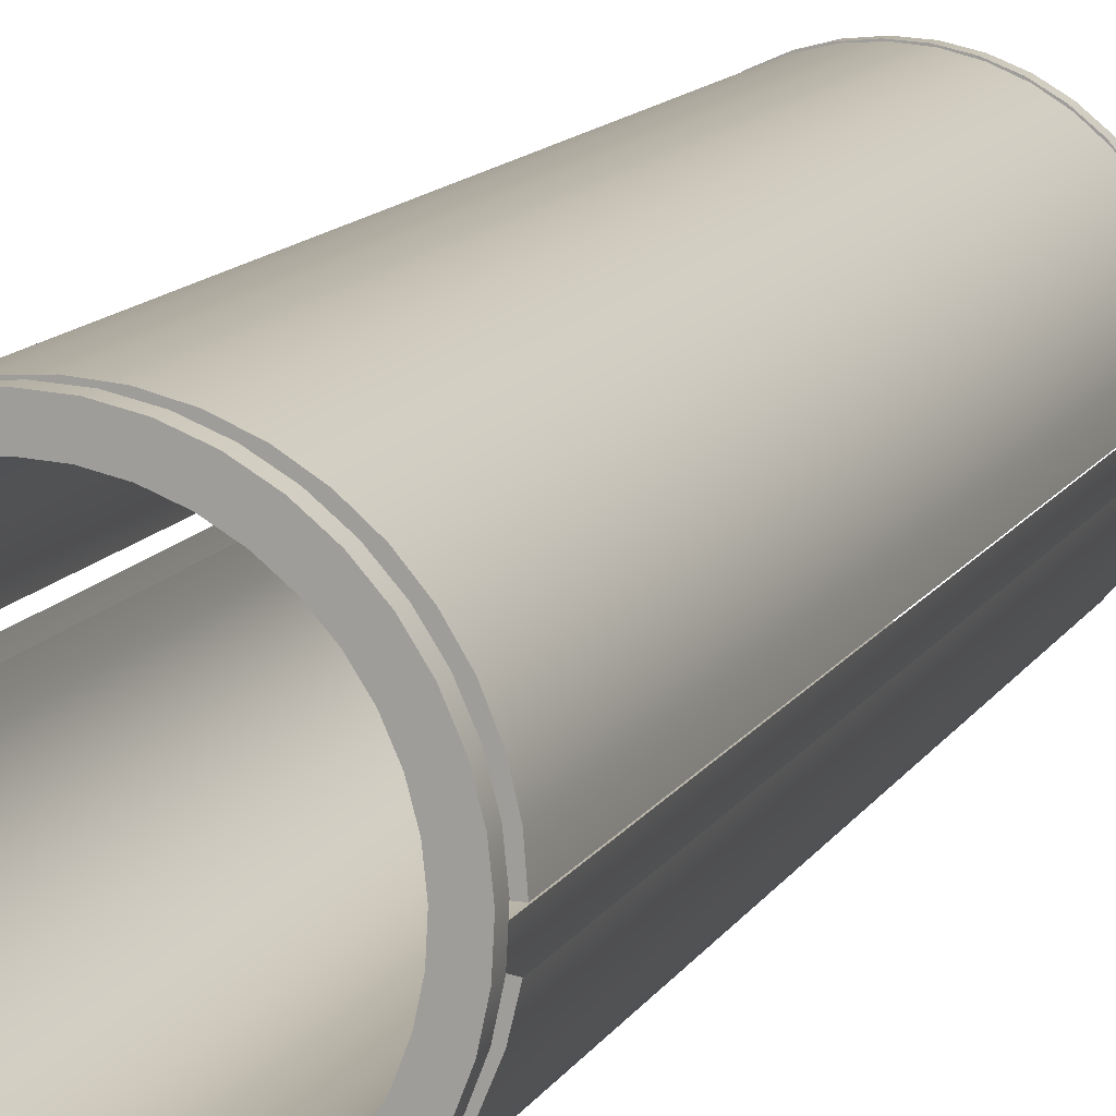
<metadata>
{"format":"obj","ext":"obj","renderer":"f3d","projection":"perspective","resolution":1024,"background":"white","views":[{"elev":12.5,"azim":19.7,"up":"+Y"}]}
</metadata>
<code>
o SniperSight
g Pipe
v -0.005413 0.1268 0.1225
v -0.0009159 0.1271 0.1225
v -0.005413 0.1268 0.2939
v -0.0009159 0.1271 0.2939
v -0.0009159 0.1231 0.1225
v -0.004783 0.1228 0.1225
v -0.0009159 0.1231 0.2939
v -0.004783 0.1228 0.2939
v -0.009798 0.1257 0.1225
v -0.009798 0.1257 0.2939
v -0.008555 0.1219 0.1225
v -0.008555 0.1219 0.2939
v -0.01397 0.124 0.1225
v -0.01397 0.124 0.2939
v -0.01214 0.1204 0.1225
v -0.01214 0.1204 0.2939
v -0.01781 0.1216 0.1225
v -0.01781 0.1216 0.2939
v -0.01545 0.1184 0.1225
v -0.01545 0.1184 0.2939
v -0.02124 0.1187 0.1225
v -0.02124 0.1187 0.2939
v -0.0184 0.1158 0.1225
v -0.0184 0.1158 0.2939
v -0.02417 0.1153 0.1225
v -0.02417 0.1153 0.2939
v -0.02092 0.1129 0.1225
v -0.02092 0.1129 0.2939
v -0.02653 0.1114 0.1225
v -0.02653 0.1114 0.2939
v -0.02294 0.1096 0.1225
v -0.02294 0.1096 0.2939
v -0.02825 0.1073 0.1225
v -0.02826 0.1072 0.2938
v -0.02443 0.106 0.1225
v -0.02443 0.106 0.2938
v -0.02931 0.1029 0.1225
v -0.0293 0.1029 0.2939
v -0.02533 0.1022 0.1225
v -0.02532 0.1022 0.2939
v -0.02931 0.09387 0.1225
v -0.02966 0.09837 0.1225
v -0.02931 0.09387 0.2939
v -0.02966 0.09837 0.2939
v -0.02564 0.09837 0.1225
v -0.02533 0.0945 0.1225
v -0.02564 0.09837 0.2939
v -0.02533 0.0945 0.2939
v -0.02825 0.08949 0.1225
v -0.02825 0.08949 0.2939
v -0.02443 0.09073 0.1225
v -0.02443 0.09073 0.2939
v -0.02653 0.08532 0.1225
v -0.02653 0.08532 0.2939
v -0.02294 0.08715 0.1225
v -0.02294 0.08715 0.2939
v -0.02417 0.08147 0.1225
v -0.02417 0.08147 0.2939
v -0.02092 0.08384 0.1225
v -0.02092 0.08384 0.2939
v -0.02124 0.07804 0.1225
v -0.02124 0.07804 0.2939
v -0.0184 0.08089 0.1225
v -0.0184 0.08089 0.2939
v -0.01781 0.07511 0.1225
v -0.01781 0.07511 0.2939
v -0.01545 0.07837 0.1225
v -0.01545 0.07837 0.2939
v -0.01397 0.07276 0.1225
v -0.01397 0.07276 0.2939
v -0.01214 0.07634 0.1225
v -0.01214 0.07634 0.2939
v -0.009798 0.07103 0.1225
v -0.009798 0.07103 0.2939
v -0.008555 0.07486 0.1225
v -0.008555 0.07486 0.2939
v -0.005413 0.06998 0.1225
v -0.005413 0.06998 0.2939
v -0.004783 0.07395 0.1225
v -0.004783 0.07395 0.2939
v -0.0009159 0.06962 0.1225
v -0.0009159 0.06962 0.2939
v -0.0009159 0.07365 0.1225
v -0.0009159 0.07365 0.2939
v 0.003581 0.06998 0.1225
v 0.003581 0.06998 0.2939
v 0.002951 0.07395 0.1225
v 0.002951 0.07395 0.2939
v 0.007967 0.07103 0.1225
v 0.007967 0.07103 0.2939
v 0.006723 0.07486 0.1225
v 0.006723 0.07486 0.2939
v 0.01213 0.07276 0.1225
v 0.01213 0.07276 0.2939
v 0.01031 0.07634 0.1225
v 0.01031 0.07634 0.2939
v 0.01598 0.07511 0.1225
v 0.01598 0.07511 0.2939
v 0.01361 0.07837 0.1225
v 0.01361 0.07837 0.2939
v 0.01941 0.07804 0.1225
v 0.01941 0.07804 0.2939
v 0.01656 0.08089 0.1225
v 0.01656 0.08089 0.2939
v 0.02234 0.08147 0.1225
v 0.02234 0.08147 0.2939
v 0.01908 0.08384 0.1225
v 0.01908 0.08384 0.2939
v 0.0247 0.08532 0.1225
v 0.0247 0.08532 0.2939
v 0.02111 0.08715 0.1225
v 0.02111 0.08715 0.2939
v 0.02642 0.08949 0.1225
v 0.02642 0.08949 0.2939
v 0.02259 0.09073 0.1225
v 0.02259 0.09073 0.2939
v 0.02747 0.09387 0.1225
v 0.02747 0.09387 0.2939
v 0.0235 0.0945 0.1225
v 0.0235 0.0945 0.2939
v 0.02747 0.1029 0.1225
v 0.02783 0.09837 0.1225
v 0.02747 0.1029 0.2939
v 0.02783 0.09837 0.2939
v 0.0238 0.09837 0.1225
v 0.0235 0.1022 0.1225
v 0.0238 0.09837 0.2939
v 0.0235 0.1022 0.2939
v 0.02642 0.1073 0.1225
v 0.02642 0.1073 0.2939
v 0.02259 0.106 0.1225
v 0.02259 0.106 0.2939
v 0.0247 0.1114 0.1225
v 0.0247 0.1114 0.2939
v 0.02111 0.1096 0.1225
v 0.02111 0.1096 0.2939
v 0.02234 0.1153 0.1225
v 0.02234 0.1153 0.2939
v 0.01908 0.1129 0.1225
v 0.01908 0.1129 0.2939
v 0.01941 0.1187 0.1225
v 0.01941 0.1187 0.2939
v 0.01656 0.1158 0.1225
v 0.01656 0.1158 0.2939
v 0.01598 0.1216 0.1225
v 0.01598 0.1216 0.2939
v 0.01361 0.1184 0.1225
v 0.01361 0.1184 0.2939
v 0.01213 0.124 0.1225
v 0.01213 0.124 0.2939
v 0.01031 0.1204 0.1225
v 0.01031 0.1204 0.2939
v 0.007967 0.1257 0.1225
v 0.007967 0.1257 0.2939
v 0.006723 0.1219 0.1225
v 0.006723 0.1219 0.2939
v 0.003581 0.1268 0.1225
v 0.003581 0.1268 0.2939
v 0.002951 0.1228 0.1225
v 0.002951 0.1228 0.2939
v -0.02118 0.07748 0.2981
v -0.0242 0.08084 0.2981
v -0.02118 0.07748 0.2957
v -0.0242 0.08084 0.2957
v -0.02101 0.08329 0.2981
v -0.01841 0.0804 0.2981
v -0.02101 0.08329 0.2957
v -0.01841 0.0804 0.2957
v -0.01768 0.07464 0.2981
v -0.01768 0.07464 0.2957
v -0.0154 0.07796 0.2981
v -0.0154 0.07796 0.2957
v -0.01378 0.07239 0.2981
v -0.01378 0.07239 0.2957
v -0.01204 0.07602 0.2981
v -0.01204 0.07602 0.2957
v -0.009566 0.07077 0.2981
v -0.009566 0.07077 0.2957
v -0.00842 0.07462 0.2981
v -0.00842 0.07462 0.2957
v -0.005154 0.06983 0.2981
v -0.005154 0.06983 0.2957
v -0.004627 0.07382 0.2981
v -0.004627 0.07382 0.2957
v -0.0006501 0.06959 0.2981
v -0.0006501 0.06959 0.2957
v -0.0007529 0.07361 0.2981
v -0.0007529 0.07361 0.2957
v 0.003836 0.07006 0.2981
v 0.003836 0.07006 0.2957
v 0.003105 0.07401 0.2981
v 0.003105 0.07401 0.2957
v 0.008194 0.07122 0.2981
v 0.008194 0.07122 0.2957
v 0.006853 0.07501 0.2981
v 0.006853 0.07501 0.2957
v 0.01232 0.07305 0.2981
v 0.01232 0.07305 0.2957
v 0.0104 0.07659 0.2981
v 0.0104 0.07659 0.2957
v 0.01945 0.07852 0.2981
v 0.0161 0.07551 0.2981
v 0.01945 0.07852 0.2957
v 0.0161 0.07551 0.2957
v 0.01365 0.0787 0.2981
v 0.01654 0.08129 0.2981
v 0.01365 0.0787 0.2957
v 0.01654 0.08129 0.2957
v 0.02229 0.08203 0.2981
v 0.02229 0.08203 0.2957
v 0.01898 0.08431 0.2981
v 0.01898 0.08431 0.2957
v 0.02455 0.08593 0.2981
v 0.02455 0.08593 0.2957
v 0.02092 0.08767 0.2981
v 0.02092 0.08767 0.2957
v 0.02617 0.09014 0.2981
v 0.02617 0.09014 0.2957
v 0.02231 0.09129 0.2981
v 0.02231 0.09129 0.2957
v 0.02711 0.09455 0.2981
v 0.02711 0.09455 0.2957
v 0.02312 0.09508 0.2981
v 0.02312 0.09508 0.2957
v 0.02735 0.09906 0.2981
v 0.02735 0.09906 0.2957
v 0.02333 0.09895 0.2981
v 0.02333 0.09895 0.2957
v 0.02688 0.1035 0.2981
v 0.02688 0.1035 0.2957
v 0.02293 0.1028 0.2981
v 0.02293 0.1028 0.2957
v 0.02572 0.1079 0.2981
v 0.02572 0.1079 0.2957
v 0.02192 0.1066 0.2981
v 0.02192 0.1066 0.2957
v 0.02389 0.112 0.2981
v 0.02389 0.112 0.2957
v 0.02035 0.1101 0.2981
v 0.02035 0.1101 0.2957
v 0.02143 0.1158 0.2981
v 0.02143 0.1158 0.2957
v 0.01824 0.1134 0.2981
v 0.01824 0.1134 0.2957
v 0.01842 0.1192 0.2981
v 0.01842 0.1192 0.2957
v 0.01564 0.1162 0.2981
v 0.01564 0.1162 0.2957
v 0.01491 0.122 0.2981
v 0.01491 0.122 0.2957
v 0.01263 0.1187 0.2981
v 0.01263 0.1187 0.2957
v 0.01101 0.1243 0.2981
v 0.01101 0.1243 0.2957
v 0.009273 0.1206 0.2981
v 0.009273 0.1206 0.2957
v 0.006798 0.1259 0.2981
v 0.006798 0.1259 0.2957
v 0.005652 0.122 0.2981
v 0.005652 0.122 0.2957
v 0.002386 0.1268 0.2981
v 0.002386 0.1268 0.2957
v 0.001858 0.1228 0.2981
v 0.001858 0.1228 0.2957
v -0.002118 0.1271 0.2981
v -0.002118 0.1271 0.2957
v -0.002015 0.123 0.2981
v -0.002015 0.123 0.2957
v -0.006604 0.1266 0.2981
v -0.006604 0.1266 0.2957
v -0.005873 0.1226 0.2981
v -0.005873 0.1226 0.2957
v -0.01096 0.1254 0.2981
v -0.01096 0.1254 0.2957
v -0.009621 0.1216 0.2981
v -0.009621 0.1216 0.2957
v -0.01508 0.1236 0.2981
v -0.01508 0.1236 0.2957
v -0.01317 0.1201 0.2981
v -0.01317 0.1201 0.2957
v -0.02222 0.1181 0.2981
v -0.01887 0.1211 0.2981
v -0.02222 0.1181 0.2957
v -0.01887 0.1211 0.2957
v -0.01642 0.1179 0.2981
v -0.0193 0.1153 0.2981
v -0.01642 0.1179 0.2957
v -0.0193 0.1153 0.2957
v -0.02506 0.1146 0.2981
v -0.02506 0.1146 0.2957
v -0.02175 0.1123 0.2981
v -0.02175 0.1123 0.2957
v -0.02732 0.1107 0.2981
v -0.02732 0.1107 0.2957
v -0.02369 0.109 0.2981
v -0.02369 0.109 0.2957
v -0.02894 0.1065 0.2981
v -0.02894 0.1065 0.2957
v -0.02508 0.1054 0.2981
v -0.02508 0.1054 0.2957
v -0.02988 0.1021 0.2981
v -0.02988 0.1021 0.2957
v -0.02589 0.1016 0.2981
v -0.02589 0.1016 0.2957
v -0.03012 0.09759 0.2981
v -0.03012 0.09759 0.2957
v -0.0261 0.09769 0.2981
v -0.0261 0.09769 0.2957
v -0.02965 0.0931 0.2981
v -0.02965 0.0931 0.2957
v -0.02569 0.09383 0.2981
v -0.02569 0.09383 0.2957
v -0.02849 0.08874 0.2981
v -0.02849 0.08874 0.2957
v -0.02469 0.09009 0.2981
v -0.02469 0.09009 0.2957
v -0.02665 0.08462 0.2981
v -0.02665 0.08462 0.2957
v -0.02312 0.08654 0.2981
v -0.02312 0.08654 0.2957
v -0.02118 0.07749 0.1203
v -0.0242 0.08084 0.1203
v -0.02118 0.07749 0.1179
v -0.0242 0.08084 0.1179
v -0.02101 0.08329 0.1203
v -0.01841 0.08041 0.1203
v -0.02101 0.08329 0.1179
v -0.01841 0.08041 0.1179
v -0.01768 0.07465 0.1203
v -0.01768 0.07465 0.1179
v -0.0154 0.07796 0.1203
v -0.0154 0.07796 0.1179
v -0.01378 0.07239 0.1203
v -0.01378 0.07239 0.1179
v -0.01204 0.07602 0.1203
v -0.01204 0.07602 0.1179
v -0.009566 0.07077 0.1203
v -0.009566 0.07077 0.1179
v -0.00842 0.07463 0.1203
v -0.00842 0.07463 0.1179
v -0.005154 0.06983 0.1203
v -0.005154 0.06983 0.1179
v -0.004627 0.07382 0.1203
v -0.004627 0.07382 0.1179
v -0.0006501 0.06959 0.1203
v -0.0006501 0.06959 0.1179
v -0.0007529 0.07362 0.1203
v -0.0007529 0.07362 0.1179
v 0.003836 0.07006 0.1203
v 0.003836 0.07006 0.1179
v 0.003105 0.07402 0.1203
v 0.003105 0.07402 0.1179
v 0.008194 0.07123 0.1203
v 0.008194 0.07123 0.1179
v 0.006853 0.07502 0.1203
v 0.006853 0.07502 0.1179
v 0.01232 0.07306 0.1203
v 0.01232 0.07306 0.1179
v 0.0104 0.0766 0.1203
v 0.0104 0.0766 0.1179
v 0.01945 0.07853 0.1203
v 0.0161 0.07551 0.1203
v 0.01945 0.07853 0.1179
v 0.0161 0.07551 0.1179
v 0.01365 0.07871 0.1203
v 0.01654 0.0813 0.1203
v 0.01365 0.07871 0.1179
v 0.01654 0.0813 0.1179
v 0.02229 0.08203 0.1203
v 0.02229 0.08203 0.1179
v 0.01898 0.08431 0.1203
v 0.01898 0.08431 0.1179
v 0.02455 0.08594 0.1203
v 0.02455 0.08594 0.1179
v 0.02092 0.08767 0.1203
v 0.02092 0.08767 0.1179
v 0.02617 0.09015 0.1203
v 0.02617 0.09015 0.1179
v 0.02231 0.09129 0.1203
v 0.02231 0.09129 0.1179
v 0.02711 0.09456 0.1203
v 0.02711 0.09456 0.1179
v 0.02312 0.09509 0.1203
v 0.02312 0.09509 0.1179
v 0.02735 0.09906 0.1203
v 0.02735 0.09906 0.1179
v 0.02333 0.09896 0.1203
v 0.02333 0.09896 0.1179
v 0.02688 0.1035 0.1203
v 0.02688 0.1035 0.1179
v 0.02293 0.1028 0.1203
v 0.02293 0.1028 0.1179
v 0.02572 0.1079 0.1203
v 0.02572 0.1079 0.1179
v 0.02192 0.1066 0.1203
v 0.02192 0.1066 0.1179
v 0.02389 0.112 0.1203
v 0.02389 0.112 0.1179
v 0.02035 0.1101 0.1203
v 0.02035 0.1101 0.1179
v 0.02143 0.1158 0.1203
v 0.02143 0.1158 0.1179
v 0.01824 0.1134 0.1203
v 0.01824 0.1134 0.1179
v 0.01842 0.1192 0.1203
v 0.01842 0.1192 0.1179
v 0.01564 0.1162 0.1203
v 0.01564 0.1162 0.1179
v 0.01491 0.122 0.1203
v 0.01491 0.122 0.1179
v 0.01263 0.1187 0.1203
v 0.01263 0.1187 0.1179
v 0.01101 0.1243 0.1203
v 0.01101 0.1243 0.1179
v 0.009273 0.1206 0.1203
v 0.009273 0.1206 0.1179
v 0.006798 0.1259 0.1203
v 0.006798 0.1259 0.1179
v 0.005652 0.122 0.1203
v 0.005652 0.122 0.1179
v 0.002386 0.1268 0.1203
v 0.002386 0.1268 0.1179
v 0.001858 0.1228 0.1203
v 0.001858 0.1228 0.1179
v -0.002118 0.1271 0.1203
v -0.002118 0.1271 0.1179
v -0.002015 0.123 0.1203
v -0.002015 0.123 0.1179
v -0.006604 0.1266 0.1203
v -0.006604 0.1266 0.1179
v -0.005873 0.1226 0.1203
v -0.005873 0.1226 0.1179
v -0.01096 0.1254 0.1203
v -0.01096 0.1254 0.1179
v -0.009621 0.1216 0.1203
v -0.009621 0.1216 0.1179
v -0.01508 0.1236 0.1203
v -0.01508 0.1236 0.1179
v -0.01317 0.1201 0.1203
v -0.01317 0.1201 0.1179
v -0.02222 0.1181 0.1203
v -0.01887 0.1211 0.1203
v -0.02222 0.1181 0.1179
v -0.01887 0.1211 0.1179
v -0.01642 0.1179 0.1203
v -0.0193 0.1154 0.1203
v -0.01642 0.1179 0.1179
v -0.0193 0.1154 0.1179
v -0.02506 0.1146 0.1203
v -0.02506 0.1146 0.1179
v -0.02175 0.1123 0.1203
v -0.02175 0.1123 0.1179
v -0.02732 0.1107 0.1203
v -0.02732 0.1107 0.1179
v -0.02369 0.109 0.1203
v -0.02369 0.109 0.1179
v -0.02894 0.1065 0.1203
v -0.02894 0.1065 0.1179
v -0.02508 0.1054 0.1203
v -0.02508 0.1054 0.1179
v -0.02988 0.1021 0.1203
v -0.02988 0.1021 0.1179
v -0.02589 0.1016 0.1203
v -0.02589 0.1016 0.1179
v -0.03012 0.09759 0.1203
v -0.03012 0.09759 0.1179
v -0.0261 0.0977 0.1203
v -0.0261 0.0977 0.1179
v -0.02965 0.09311 0.1203
v -0.02965 0.09311 0.1179
v -0.02569 0.09384 0.1203
v -0.02569 0.09384 0.1179
v -0.02849 0.08875 0.1203
v -0.02849 0.08875 0.1179
v -0.02469 0.09009 0.1203
v -0.02469 0.09009 0.1179
v -0.02665 0.08463 0.1203
v -0.02665 0.08463 0.1179
v -0.02312 0.08655 0.1203
v -0.02312 0.08655 0.1179
f 3 4 2 1
f 10 3 1 9
f 14 10 9 13
f 18 14 13 17
f 22 18 17 21
f 26 22 21 25
f 30 26 25 29
f 34 30 29 33
f 38 34 33 37
f 43 44 42 41
f 50 43 41 49
f 54 50 49 53
f 58 54 53 57
f 62 58 57 61
f 66 62 61 65
f 70 66 65 69
f 74 70 69 73
f 78 74 73 77
f 82 78 77 81
f 86 82 81 85
f 90 86 85 89
f 94 90 89 93
f 98 94 93 97
f 102 98 97 101
f 106 102 101 105
f 110 106 105 109
f 114 110 109 113
f 118 114 113 117
f 123 124 122 121
f 130 123 121 129
f 134 130 129 133
f 138 134 133 137
f 142 138 137 141
f 146 142 141 145
f 150 146 145 149
f 154 150 149 153
f 158 154 153 157
f 4 158 157 2
f 5 6 1 2
f 6 11 9 1
f 11 15 13 9
f 15 19 17 13
f 19 23 21 17
f 23 27 25 21
f 27 31 29 25
f 31 35 33 29
f 35 39 37 33
f 45 46 41 42
f 46 51 49 41
f 51 55 53 49
f 55 59 57 53
f 59 63 61 57
f 63 67 65 61
f 67 71 69 65
f 71 75 73 69
f 75 79 77 73
f 79 83 81 77
f 83 87 85 81
f 87 91 89 85
f 91 95 93 89
f 95 99 97 93
f 99 103 101 97
f 103 107 105 101
f 107 111 109 105
f 111 115 113 109
f 115 119 117 113
f 125 126 121 122
f 126 131 129 121
f 131 135 133 129
f 135 139 137 133
f 139 143 141 137
f 143 147 145 141
f 147 151 149 145
f 151 155 153 149
f 155 159 157 153
f 159 5 2 157
f 163 164 162 161
f 167 168 166 165
f 170 163 161 169
f 168 172 171 166
f 174 170 169 173
f 172 176 175 171
f 178 174 173 177
f 176 180 179 175
f 182 178 177 181
f 180 184 183 179
f 186 182 181 185
f 184 188 187 183
f 190 186 185 189
f 188 192 191 187
f 194 190 189 193
f 192 196 195 191
f 198 194 193 197
f 196 200 199 195
f 203 204 202 201
f 207 208 206 205
f 210 203 201 209
f 208 212 211 206
f 214 210 209 213
f 212 216 215 211
f 218 214 213 217
f 216 220 219 215
f 222 218 217 221
f 220 224 223 219
f 226 222 221 225
f 224 228 227 223
f 230 226 225 229
f 228 232 231 227
f 234 230 229 233
f 232 236 235 231
f 238 234 233 237
f 236 240 239 235
f 242 238 237 241
f 240 244 243 239
f 246 242 241 245
f 244 248 247 243
f 250 246 245 249
f 248 252 251 247
f 254 250 249 253
f 252 256 255 251
f 258 254 253 257
f 256 260 259 255
f 262 258 257 261
f 260 264 263 259
f 266 262 261 265
f 264 268 267 263
f 270 266 265 269
f 268 272 271 267
f 274 270 269 273
f 272 276 275 271
f 278 274 273 277
f 276 280 279 275
f 283 284 282 281
f 287 288 286 285
f 290 283 281 289
f 288 292 291 286
f 294 290 289 293
f 292 296 295 291
f 298 294 293 297
f 296 300 299 295
f 302 298 297 301
f 300 304 303 299
f 306 302 301 305
f 304 308 307 303
f 310 306 305 309
f 308 312 311 307
f 314 310 309 313
f 312 316 315 311
f 318 314 313 317
f 316 320 319 315
f 164 318 317 162
f 320 167 165 319
f 165 166 161 162
f 168 167 164 163
f 166 171 169 161
f 172 168 163 170
f 171 175 173 169
f 176 172 170 174
f 175 179 177 173
f 180 176 174 178
f 179 183 181 177
f 184 180 178 182
f 183 187 185 181
f 188 184 182 186
f 187 191 189 185
f 192 188 186 190
f 191 195 193 189
f 196 192 190 194
f 195 199 197 193
f 200 196 194 198
f 205 206 201 202
f 208 207 204 203
f 206 211 209 201
f 212 208 203 210
f 211 215 213 209
f 216 212 210 214
f 215 219 217 213
f 220 216 214 218
f 219 223 221 217
f 224 220 218 222
f 223 227 225 221
f 228 224 222 226
f 227 231 229 225
f 232 228 226 230
f 231 235 233 229
f 236 232 230 234
f 235 239 237 233
f 240 236 234 238
f 239 243 241 237
f 244 240 238 242
f 243 247 245 241
f 248 244 242 246
f 247 251 249 245
f 252 248 246 250
f 251 255 253 249
f 256 252 250 254
f 255 259 257 253
f 260 256 254 258
f 259 263 261 257
f 264 260 258 262
f 263 267 265 261
f 268 264 262 266
f 267 271 269 265
f 272 268 266 270
f 271 275 273 269
f 276 272 270 274
f 275 279 277 273
f 280 276 274 278
f 285 286 281 282
f 288 287 284 283
f 286 291 289 281
f 292 288 283 290
f 291 295 293 289
f 296 292 290 294
f 295 299 297 293
f 300 296 294 298
f 299 303 301 297
f 304 300 298 302
f 303 307 305 301
f 308 304 302 306
f 307 311 309 305
f 312 308 306 310
f 311 315 313 309
f 316 312 310 314
f 315 319 317 313
f 320 316 314 318
f 319 165 162 317
f 167 320 318 164
f 323 324 322 321
f 327 328 326 325
f 330 323 321 329
f 328 332 331 326
f 334 330 329 333
f 332 336 335 331
f 338 334 333 337
f 336 340 339 335
f 342 338 337 341
f 340 344 343 339
f 346 342 341 345
f 344 348 347 343
f 350 346 345 349
f 348 352 351 347
f 354 350 349 353
f 352 356 355 351
f 358 354 353 357
f 356 360 359 355
f 363 364 362 361
f 367 368 366 365
f 370 363 361 369
f 368 372 371 366
f 374 370 369 373
f 372 376 375 371
f 378 374 373 377
f 376 380 379 375
f 382 378 377 381
f 380 384 383 379
f 386 382 381 385
f 384 388 387 383
f 390 386 385 389
f 388 392 391 387
f 394 390 389 393
f 392 396 395 391
f 398 394 393 397
f 396 400 399 395
f 402 398 397 401
f 400 404 403 399
f 406 402 401 405
f 404 408 407 403
f 410 406 405 409
f 408 412 411 407
f 414 410 409 413
f 412 416 415 411
f 418 414 413 417
f 416 420 419 415
f 422 418 417 421
f 420 424 423 419
f 426 422 421 425
f 424 428 427 423
f 430 426 425 429
f 428 432 431 427
f 434 430 429 433
f 432 436 435 431
f 438 434 433 437
f 436 440 439 435
f 443 444 442 441
f 447 448 446 445
f 450 443 441 449
f 448 452 451 446
f 454 450 449 453
f 452 456 455 451
f 458 454 453 457
f 456 460 459 455
f 462 458 457 461
f 460 464 463 459
f 466 462 461 465
f 464 468 467 463
f 470 466 465 469
f 468 472 471 467
f 474 470 469 473
f 472 476 475 471
f 478 474 473 477
f 476 480 479 475
f 324 478 477 322
f 480 327 325 479
f 325 326 321 322
f 328 327 324 323
f 326 331 329 321
f 332 328 323 330
f 331 335 333 329
f 336 332 330 334
f 335 339 337 333
f 340 336 334 338
f 339 343 341 337
f 344 340 338 342
f 343 347 345 341
f 348 344 342 346
f 347 351 349 345
f 352 348 346 350
f 351 355 353 349
f 356 352 350 354
f 355 359 357 353
f 360 356 354 358
f 365 366 361 362
f 368 367 364 363
f 366 371 369 361
f 372 368 363 370
f 371 375 373 369
f 376 372 370 374
f 375 379 377 373
f 380 376 374 378
f 379 383 381 377
f 384 380 378 382
f 383 387 385 381
f 388 384 382 386
f 387 391 389 385
f 392 388 386 390
f 391 395 393 389
f 396 392 390 394
f 395 399 397 393
f 400 396 394 398
f 399 403 401 397
f 404 400 398 402
f 403 407 405 401
f 408 404 402 406
f 407 411 409 405
f 412 408 406 410
f 411 415 413 409
f 416 412 410 414
f 415 419 417 413
f 420 416 414 418
f 419 423 421 417
f 424 420 418 422
f 423 427 425 421
f 428 424 422 426
f 427 431 429 425
f 432 428 426 430
f 431 435 433 429
f 436 432 430 434
f 435 439 437 433
f 440 436 434 438
f 445 446 441 442
f 448 447 444 443
f 446 451 449 441
f 452 448 443 450
f 451 455 453 449
f 456 452 450 454
f 455 459 457 453
f 460 456 454 458
f 459 463 461 457
f 464 460 458 462
f 463 467 465 461
f 468 464 462 466
f 467 471 469 465
f 472 468 466 470
f 471 475 473 469
f 476 472 470 474
f 475 479 477 473
f 480 476 474 478
f 479 325 322 477
f 327 480 478 324
f 7 8 6 5
f 8 12 11 6
f 12 16 15 11
f 16 20 19 15
f 20 24 23 19
f 24 28 27 23
f 28 32 31 27
f 32 36 35 31
f 36 40 39 35
f 47 48 46 45
f 48 52 51 46
f 52 56 55 51
f 56 60 59 55
f 60 64 63 59
f 64 68 67 63
f 68 72 71 67
f 72 76 75 71
f 76 80 79 75
f 80 84 83 79
f 84 88 87 83
f 88 92 91 87
f 92 96 95 91
f 96 100 99 95
f 100 104 103 99
f 104 108 107 103
f 108 112 111 107
f 112 116 115 111
f 116 120 119 115
f 127 128 126 125
f 128 132 131 126
f 132 136 135 131
f 136 140 139 135
f 140 144 143 139
f 144 148 147 143
f 148 152 151 147
f 152 156 155 151
f 156 160 159 155
f 160 7 5 159
f 8 7 4 3
f 12 8 3 10
f 16 12 10 14
f 20 16 14 18
f 24 20 18 22
f 28 24 22 26
f 32 28 26 30
f 36 32 30 34
f 40 36 34 38
f 48 47 44 43
f 52 48 43 50
f 56 52 50 54
f 60 56 54 58
f 64 60 58 62
f 68 64 62 66
f 72 68 66 70
f 76 72 70 74
f 80 76 74 78
f 84 80 78 82
f 88 84 82 86
f 92 88 86 90
f 96 92 90 94
f 100 96 94 98
f 104 100 98 102
f 108 104 102 106
f 112 108 106 110
f 116 112 110 114
f 120 116 114 118
f 128 127 124 123
f 132 128 123 130
f 136 132 130 134
f 140 136 134 138
f 144 140 138 142
f 148 144 142 146
f 152 148 146 150
f 156 152 150 154
f 160 156 154 158
f 7 160 158 4

</code>
